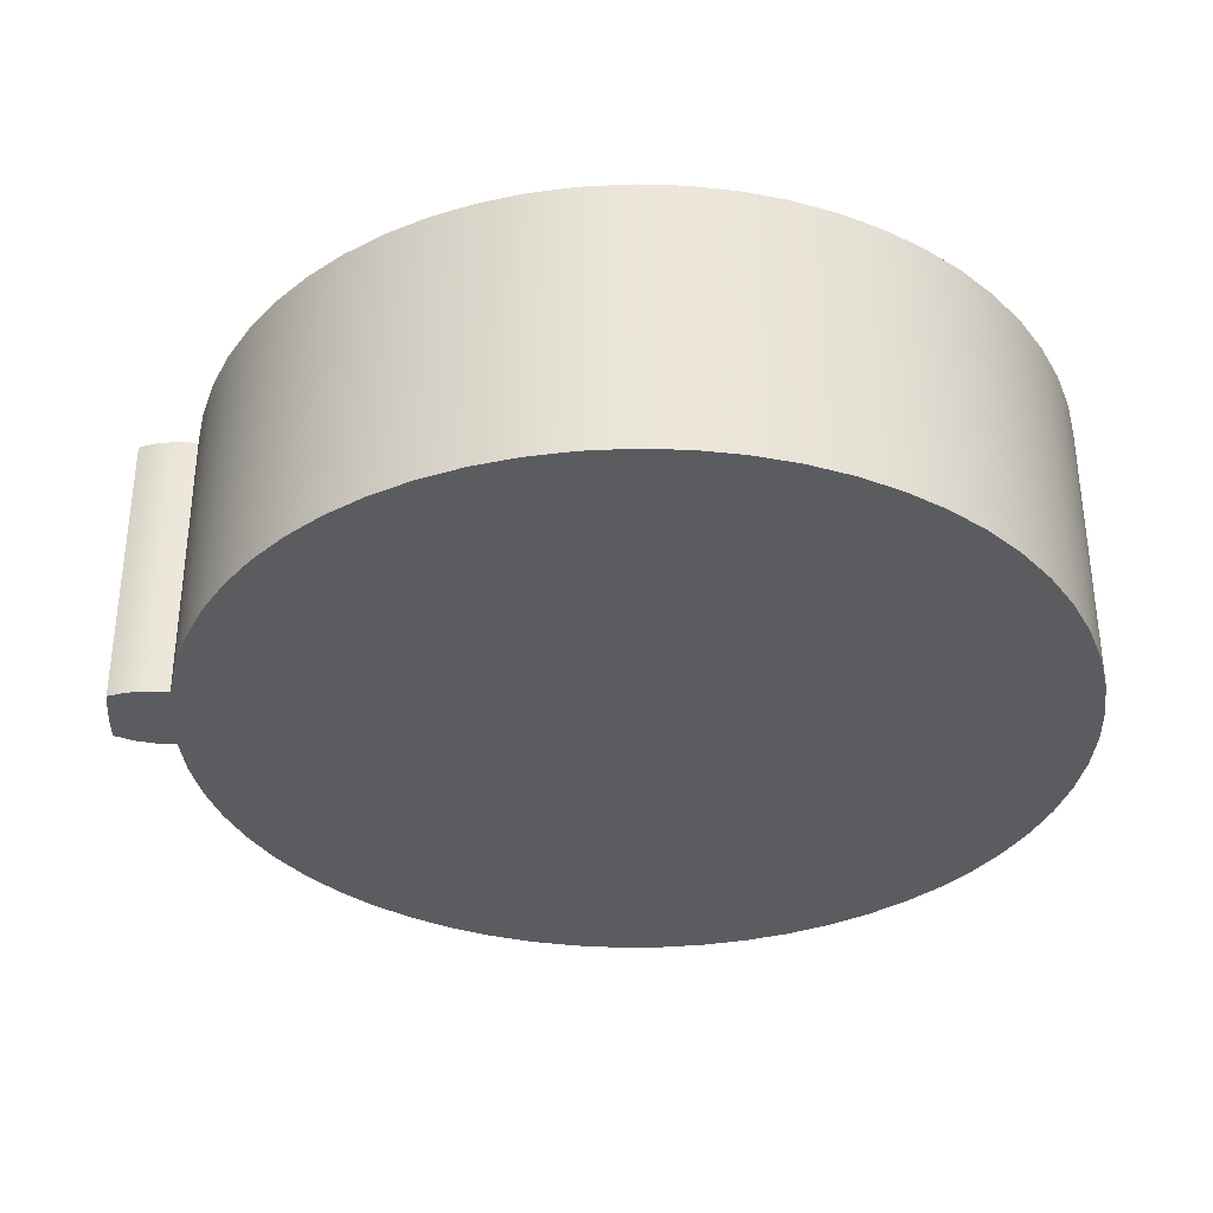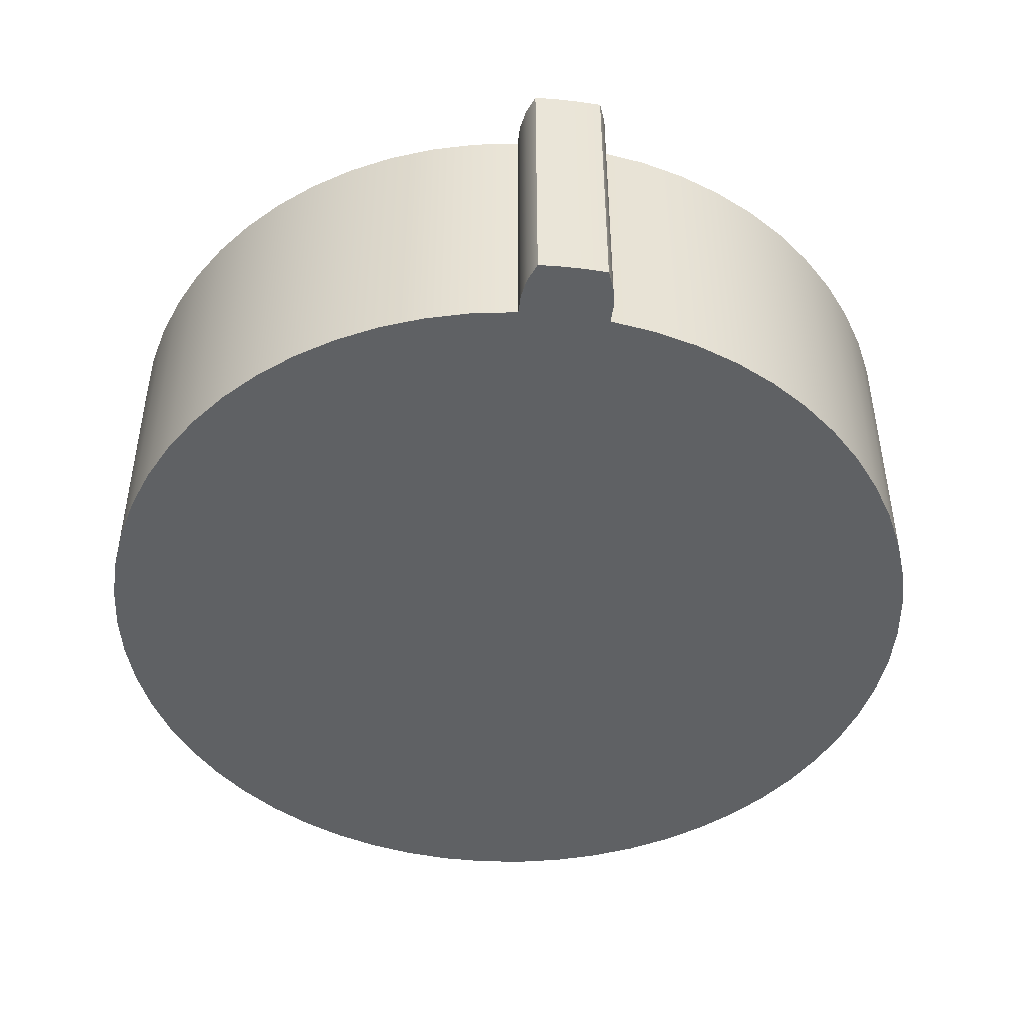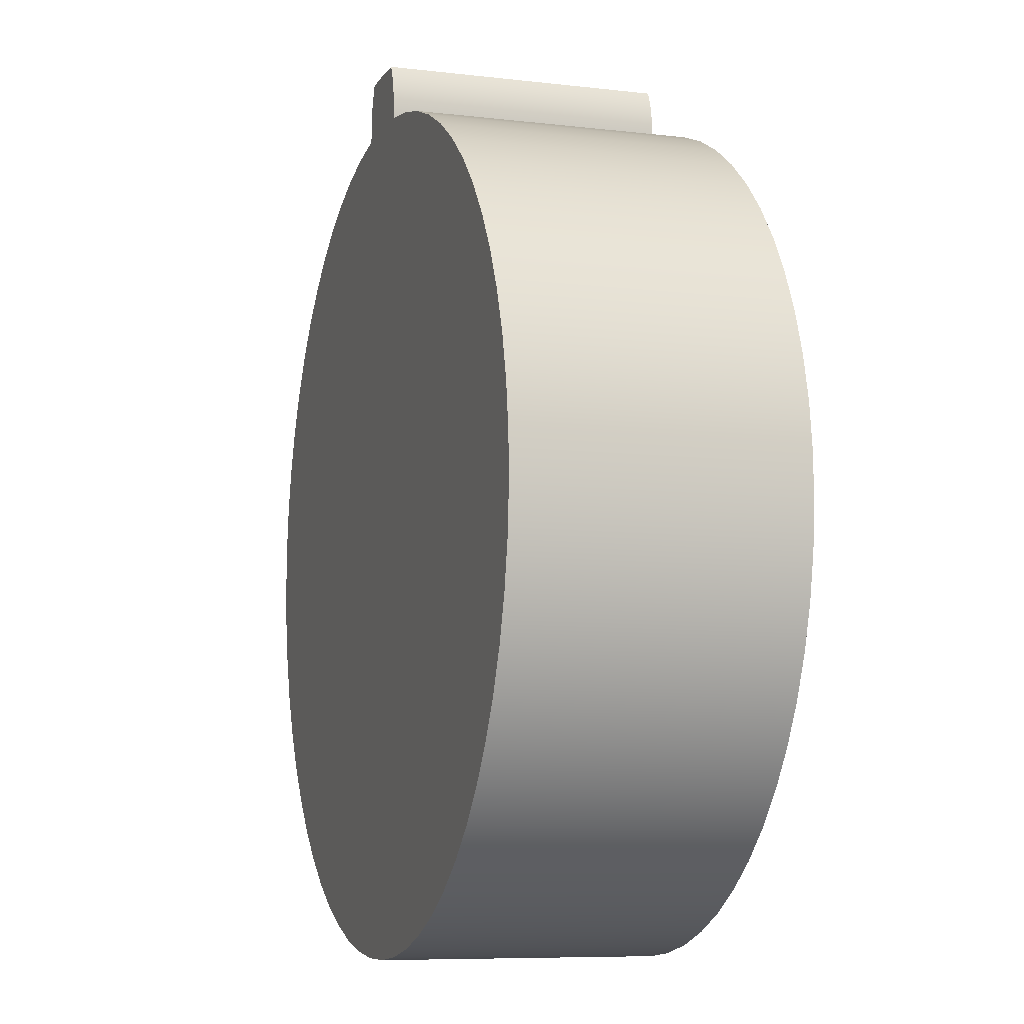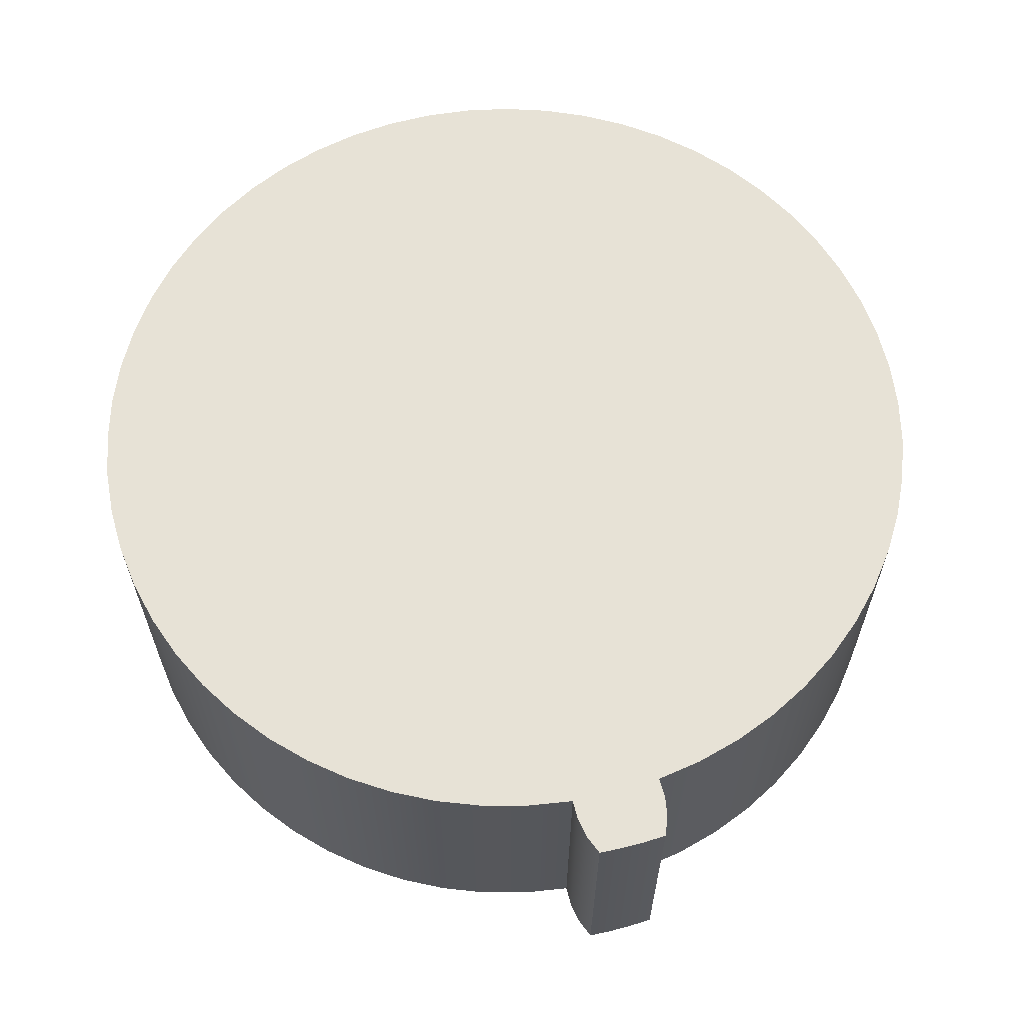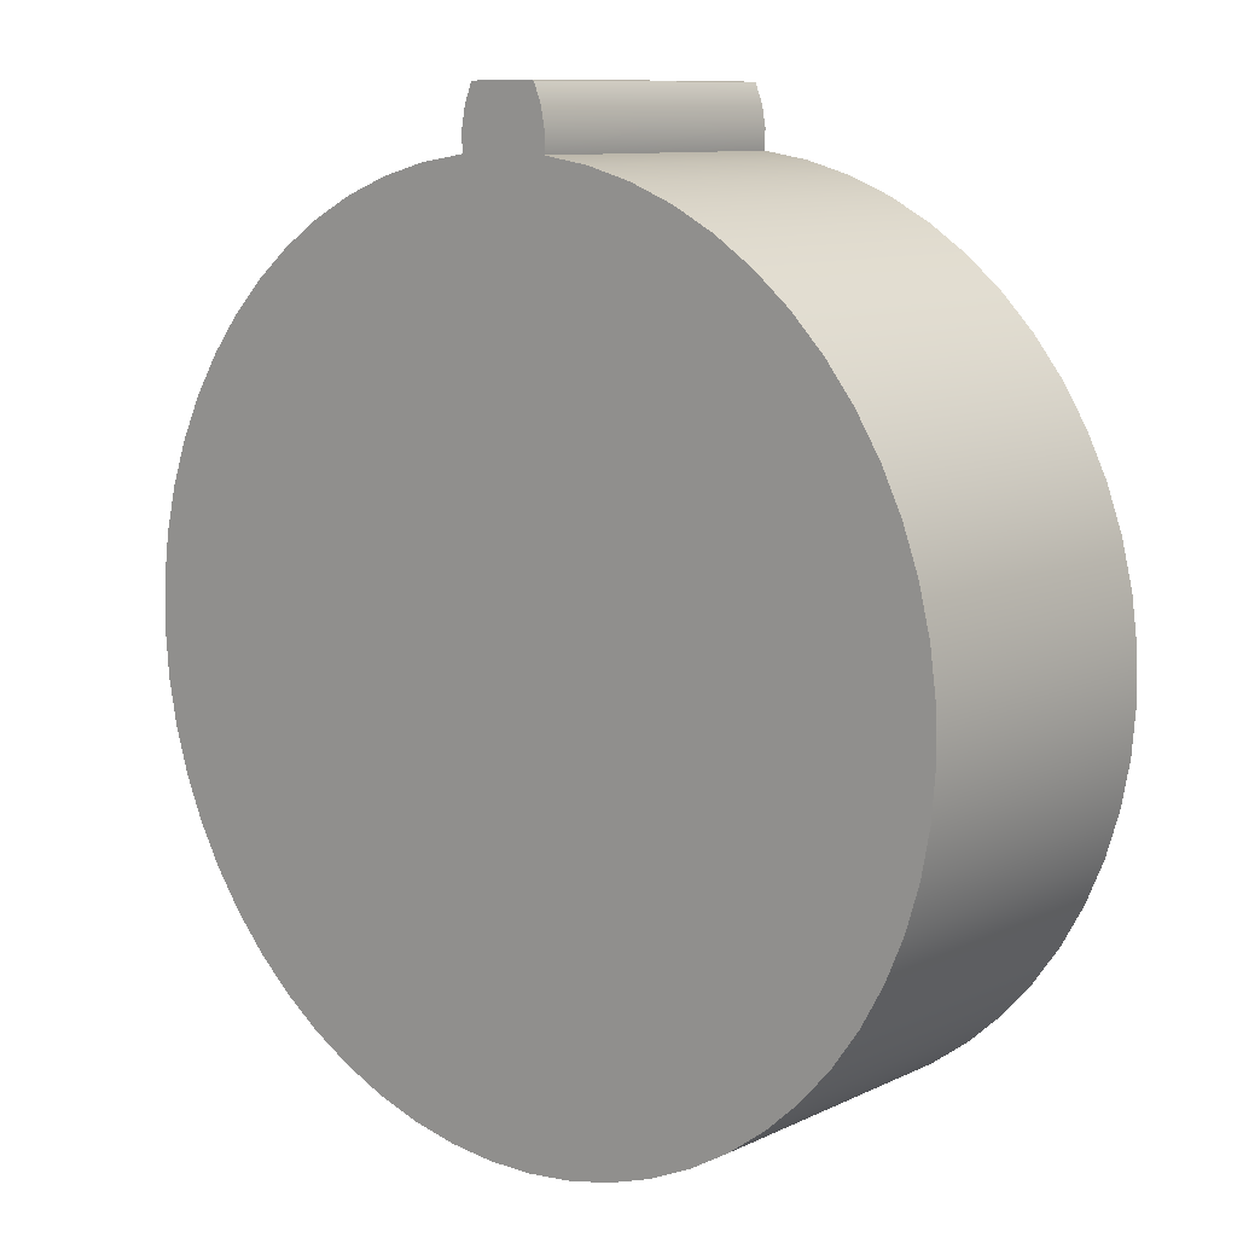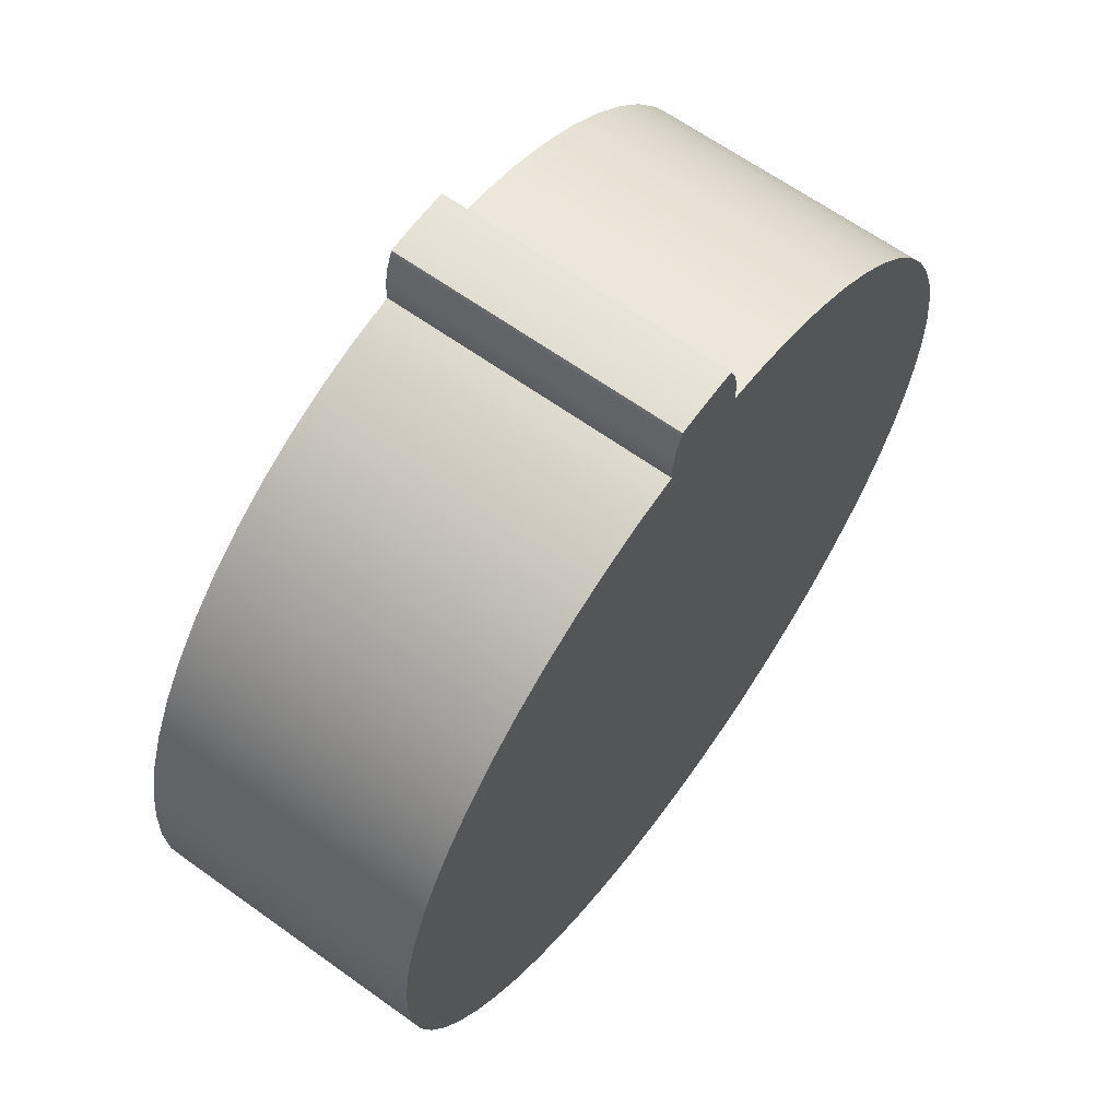
<metadata>
{"format":"obj","ext":"obj","renderer":"f3d","projection":"perspective","resolution":1024,"background":"white","views":[{"elev":-34.6,"azim":-93.8,"up":"+Z"},{"elev":-46.5,"azim":172.7,"up":"+Z"},{"elev":-8.0,"azim":-108.1,"up":"+Y"},{"elev":62.9,"azim":164.9,"up":"+Z"},{"elev":10.2,"azim":-139.5,"up":"+Y"},{"elev":64.2,"azim":-54.1,"up":"+Y"}]}
</metadata>
<code>
v -0.1568 1.492 0
v -0.3146 1.467 0
v -0.4688 1.425 0
v -0.6176 1.367 0
v -0.7595 1.293 0
v -0.8928 1.205 0
v -1.016 1.104 0
v -1.128 0.9893 0
v -1.226 0.8637 0
v -1.311 0.7284 0
v -1.381 0.5848 0
v -1.436 0.4346 0
v -1.474 0.2794 0
v -1.495 0.1211 0
v -1.5 -0.03858 0
v -1.487 -0.1978 0
v -1.457 -0.3549 0
v -1.411 -0.5078 0
v -1.349 -0.6551 0
v -1.272 -0.7949 0
v -1.18 -0.9257 0
v -1.075 -1.046 0
v -0.9578 -1.154 0
v -0.8296 -1.25 0
v -0.692 -1.331 0
v -0.5465 -1.397 0
v -0.3949 -1.447 0
v -0.2387 -1.481 0
v -0.07988 -1.498 0
v 0.07988 -1.498 0
v 0.2387 -1.481 0
v 0.3949 -1.447 0
v 0.5465 -1.397 0
v 0.692 -1.331 0
v 0.8296 -1.25 0
v 0.9578 -1.154 0
v 1.075 -1.046 0
v 1.18 -0.9257 0
v 1.272 -0.7949 0
v 1.349 -0.6551 0
v 1.411 -0.5078 0
v 1.457 -0.3549 0
v 1.487 -0.1978 0
v 1.5 -0.03858 0
v 1.495 0.1211 0
v 1.474 0.2794 0
v 1.436 0.4346 0
v 1.381 0.5848 0
v 1.311 0.7284 0
v 1.226 0.8637 0
v 1.128 0.9893 0
v 1.016 1.104 0
v 0.8928 1.205 0
v 0.7595 1.293 0
v 0.6176 1.367 0
v 0.4688 1.425 0
v 0.3146 1.467 0
v 0.1568 1.492 0
v 0.1568 1.492 1
v 0.3146 1.467 1
v 0.4688 1.425 1
v 0.6176 1.367 1
v 0.7595 1.293 1
v 0.8928 1.205 1
v 1.016 1.104 1
v 1.128 0.9893 1
v 1.226 0.8637 1
v 1.311 0.7284 1
v 1.381 0.5848 1
v 1.436 0.4346 1
v 1.474 0.2794 1
v 1.495 0.1211 1
v 1.5 -0.03858 1
v 1.487 -0.1978 1
v 1.457 -0.3549 1
v 1.411 -0.5078 1
v 1.349 -0.6551 1
v 1.272 -0.7949 1
v 1.18 -0.9257 1
v 1.075 -1.046 1
v 0.9578 -1.154 1
v 0.8296 -1.25 1
v 0.692 -1.331 1
v 0.5465 -1.397 1
v 0.3949 -1.447 1
v 0.2387 -1.481 1
v 0.07988 -1.498 1
v -0.07988 -1.498 1
v -0.2387 -1.481 1
v -0.3949 -1.447 1
v -0.5465 -1.397 1
v -0.692 -1.331 1
v -0.8296 -1.25 1
v -0.9578 -1.154 1
v -1.075 -1.046 1
v -1.18 -0.9257 1
v -1.272 -0.7949 1
v -1.349 -0.6551 1
v -1.411 -0.5078 1
v -1.457 -0.3549 1
v -1.487 -0.1978 1
v -1.5 -0.03858 1
v -1.495 0.1211 1
v -1.474 0.2794 1
v -1.436 0.4346 1
v -1.381 0.5848 1
v -1.311 0.7284 1
v -1.226 0.8637 1
v -1.128 0.9893 1
v -1.016 1.104 1
v -0.8928 1.205 1
v -0.7595 1.293 1
v -0.6176 1.367 1
v -0.4688 1.425 1
v -0.3146 1.467 1
v -0.1568 1.492 1
v 0.1568 1.492 0
v 0.3146 1.467 0
v 0.4688 1.425 0
v 0.6176 1.367 0
v 0.7595 1.293 0
v 0.8928 1.205 0
v 1.016 1.104 0
v 1.128 0.9893 0
v 1.226 0.8637 0
v 1.311 0.7284 0
v 1.381 0.5848 0
v 1.436 0.4346 0
v 1.474 0.2794 0
v 1.495 0.1211 0
v 1.5 -0.03858 0
v 1.487 -0.1978 0
v 1.457 -0.3549 0
v 1.411 -0.5078 0
v 1.349 -0.6551 0
v 1.272 -0.7949 0
v 1.18 -0.9257 0
v 1.075 -1.046 0
v 0.9578 -1.154 0
v 0.8296 -1.25 0
v 0.692 -1.331 0
v 0.5465 -1.397 0
v 0.3949 -1.447 0
v 0.2387 -1.481 0
v 0.07988 -1.498 0
v -0.07988 -1.498 0
v -0.2387 -1.481 0
v -0.3949 -1.447 0
v -0.5465 -1.397 0
v -0.692 -1.331 0
v -0.8296 -1.25 0
v -0.9578 -1.154 0
v -1.075 -1.046 0
v -1.18 -0.9257 0
v -1.272 -0.7949 0
v -1.349 -0.6551 0
v -1.411 -0.5078 0
v -1.457 -0.3549 0
v -1.487 -0.1978 0
v -1.5 -0.03858 0
v -1.495 0.1211 0
v -1.474 0.2794 0
v -1.436 0.4346 0
v -1.381 0.5848 0
v -1.311 0.7284 0
v -1.226 0.8637 0
v -1.128 0.9893 0
v -1.016 1.104 0
v -0.8928 1.205 0
v -0.7595 1.293 0
v -0.6176 1.367 0
v -0.4688 1.425 0
v -0.3146 1.467 0
v -0.1568 1.492 0
v -0.1574 1.562 0
v -0.1445 1.631 0
v -0.1186 1.696 0
v -0.03956 1.7 0
v 0.03956 1.7 0
v 0.1186 1.696 0
v 0.1445 1.631 0
v 0.1574 1.562 0
v -0.1186 1.696 0
v -0.1445 1.631 0
v -0.1574 1.562 0
v -0.1568 1.492 0
v -0.1568 1.492 1
v -0.1574 1.562 1
v -0.1445 1.631 1
v -0.1186 1.696 1
v -0.1568 1.492 1
v -0.3146 1.467 1
v -0.4688 1.425 1
v -0.6176 1.367 1
v -0.7595 1.293 1
v -0.8928 1.205 1
v -1.016 1.104 1
v -1.128 0.9893 1
v -1.226 0.8637 1
v -1.311 0.7284 1
v -1.381 0.5848 1
v -1.436 0.4346 1
v -1.474 0.2794 1
v -1.495 0.1211 1
v -1.5 -0.03858 1
v -1.487 -0.1978 1
v -1.457 -0.3549 1
v -1.411 -0.5078 1
v -1.349 -0.6551 1
v -1.272 -0.7949 1
v -1.18 -0.9257 1
v -1.075 -1.046 1
v -0.9578 -1.154 1
v -0.8296 -1.25 1
v -0.692 -1.331 1
v -0.5465 -1.397 1
v -0.3949 -1.447 1
v -0.2387 -1.481 1
v -0.07988 -1.498 1
v 0.07988 -1.498 1
v 0.2387 -1.481 1
v 0.3949 -1.447 1
v 0.5465 -1.397 1
v 0.692 -1.331 1
v 0.8296 -1.25 1
v 0.9578 -1.154 1
v 1.075 -1.046 1
v 1.18 -0.9257 1
v 1.272 -0.7949 1
v 1.349 -0.6551 1
v 1.411 -0.5078 1
v 1.457 -0.3549 1
v 1.487 -0.1978 1
v 1.5 -0.03858 1
v 1.495 0.1211 1
v 1.474 0.2794 1
v 1.436 0.4346 1
v 1.381 0.5848 1
v 1.311 0.7284 1
v 1.226 0.8637 1
v 1.128 0.9893 1
v 1.016 1.104 1
v 0.8928 1.205 1
v 0.7595 1.293 1
v 0.6176 1.367 1
v 0.4688 1.425 1
v 0.3146 1.467 1
v 0.1568 1.492 1
v 0.1574 1.562 1
v 0.1445 1.631 1
v 0.1186 1.696 1
v 0.03956 1.7 1
v -0.03956 1.7 1
v -0.1186 1.696 1
v -0.1445 1.631 1
v -0.1574 1.562 1
v 0.1186 1.696 0
v 0.03956 1.7 0
v -0.03956 1.7 0
v -0.1186 1.696 0
v -0.1186 1.696 1
v -0.03956 1.7 1
v 0.03956 1.7 1
v 0.1186 1.696 1
v 0.1568 1.492 0
v 0.1574 1.562 0
v 0.1445 1.631 0
v 0.1186 1.696 0
v 0.1186 1.696 1
v 0.1445 1.631 1
v 0.1574 1.562 1
v 0.1568 1.492 1
f 116 1 115
f 115 1 2
f 115 2 114
f 114 2 3
f 114 3 113
f 113 3 4
f 113 4 112
f 112 4 5
f 112 5 111
f 111 5 6
f 111 6 110
f 110 6 7
f 110 7 109
f 109 7 8
f 109 8 108
f 108 8 9
f 108 9 107
f 107 9 10
f 107 10 106
f 106 10 11
f 106 11 105
f 105 11 12
f 105 12 104
f 104 12 13
f 104 13 103
f 103 13 14
f 103 14 102
f 102 14 15
f 102 15 101
f 101 15 16
f 101 16 100
f 100 16 17
f 100 17 99
f 99 17 18
f 99 18 98
f 98 18 19
f 98 19 97
f 97 19 20
f 97 20 96
f 96 20 21
f 96 21 95
f 95 21 22
f 95 22 94
f 94 22 23
f 94 23 93
f 93 23 24
f 93 24 92
f 92 24 25
f 92 25 91
f 91 25 26
f 91 26 90
f 90 26 27
f 90 27 89
f 89 27 28
f 89 28 88
f 88 28 29
f 88 29 87
f 87 29 30
f 87 30 86
f 86 30 31
f 86 31 85
f 85 31 32
f 85 32 84
f 84 32 33
f 84 33 83
f 83 33 34
f 83 34 82
f 82 34 35
f 82 35 81
f 81 35 36
f 81 36 80
f 80 36 37
f 80 37 79
f 79 37 38
f 79 38 78
f 78 38 39
f 78 39 77
f 77 39 40
f 77 40 76
f 76 40 41
f 76 41 75
f 75 41 42
f 75 42 74
f 74 42 43
f 74 43 73
f 73 43 44
f 73 44 72
f 72 44 45
f 72 45 71
f 71 45 46
f 71 46 70
f 70 46 47
f 70 47 69
f 69 47 48
f 69 48 68
f 68 48 49
f 68 49 67
f 67 49 50
f 67 50 66
f 66 50 51
f 66 51 65
f 65 51 52
f 65 52 64
f 64 52 53
f 64 53 63
f 63 53 54
f 63 54 62
f 62 54 55
f 62 55 61
f 61 55 56
f 61 56 60
f 60 56 57
f 60 57 59
f 59 57 58
f 118 153 117
f 117 153 154
f 117 154 155
f 118 119 153
f 153 119 152
f 152 119 120
f 152 120 121
f 121 122 152
f 152 122 123
f 152 123 124
f 124 125 152
f 152 125 126
f 152 126 127
f 127 128 152
f 152 128 129
f 152 129 130
f 130 131 152
f 152 131 132
f 152 132 133
f 133 134 152
f 152 134 135
f 152 135 136
f 136 137 152
f 152 137 138
f 152 138 139
f 152 139 151
f 151 139 140
f 151 140 150
f 150 140 141
f 150 141 149
f 149 141 142
f 149 142 148
f 148 142 143
f 148 143 147
f 147 143 144
f 147 144 146
f 146 144 145
f 155 156 117
f 117 156 157
f 117 157 158
f 158 159 117
f 117 159 160
f 117 160 161
f 161 162 117
f 117 162 163
f 117 163 164
f 164 165 117
f 117 165 166
f 117 166 167
f 167 168 117
f 117 168 169
f 117 169 170
f 170 171 117
f 117 171 172
f 117 172 173
f 173 174 117
f 117 174 182
f 182 174 175
f 182 175 179
f 179 175 178
f 178 175 176
f 178 176 177
f 180 181 179
f 179 181 182
f 190 183 189
f 189 183 184
f 189 184 188
f 188 184 185
f 188 185 187
f 187 185 186
f 192 227 191
f 191 227 228
f 191 228 229
f 192 193 227
f 227 193 226
f 226 193 194
f 226 194 195
f 195 196 226
f 226 196 197
f 226 197 198
f 198 199 226
f 226 199 200
f 226 200 201
f 201 202 226
f 226 202 203
f 226 203 204
f 204 205 226
f 226 205 206
f 226 206 207
f 207 208 226
f 226 208 209
f 226 209 210
f 210 211 226
f 226 211 212
f 226 212 213
f 226 213 225
f 225 213 214
f 225 214 224
f 224 214 215
f 224 215 223
f 223 215 216
f 223 216 222
f 222 216 217
f 222 217 221
f 221 217 218
f 221 218 220
f 220 218 219
f 229 230 191
f 191 230 231
f 191 231 232
f 232 233 191
f 191 233 234
f 191 234 235
f 235 236 191
f 191 236 237
f 191 237 238
f 238 239 191
f 191 239 240
f 191 240 241
f 241 242 191
f 191 242 243
f 191 243 244
f 244 245 191
f 191 245 246
f 191 246 247
f 247 248 191
f 191 248 256
f 256 248 249
f 256 249 253
f 253 249 252
f 252 249 250
f 252 250 251
f 254 255 253
f 253 255 256
f 264 257 263
f 263 257 258
f 263 258 259
f 260 261 259
f 259 261 262
f 259 262 263
f 272 265 271
f 271 265 266
f 271 266 270
f 270 266 267
f 270 267 269
f 269 267 268

</code>
